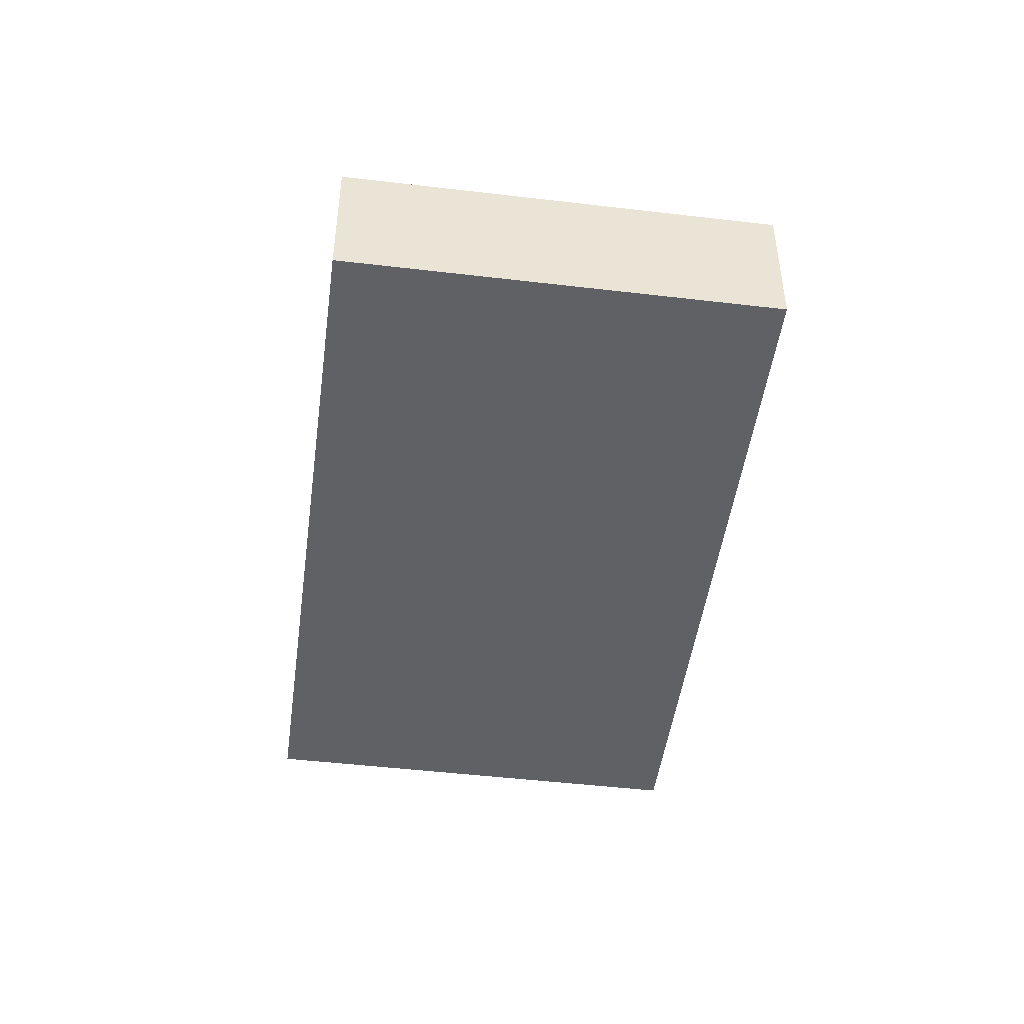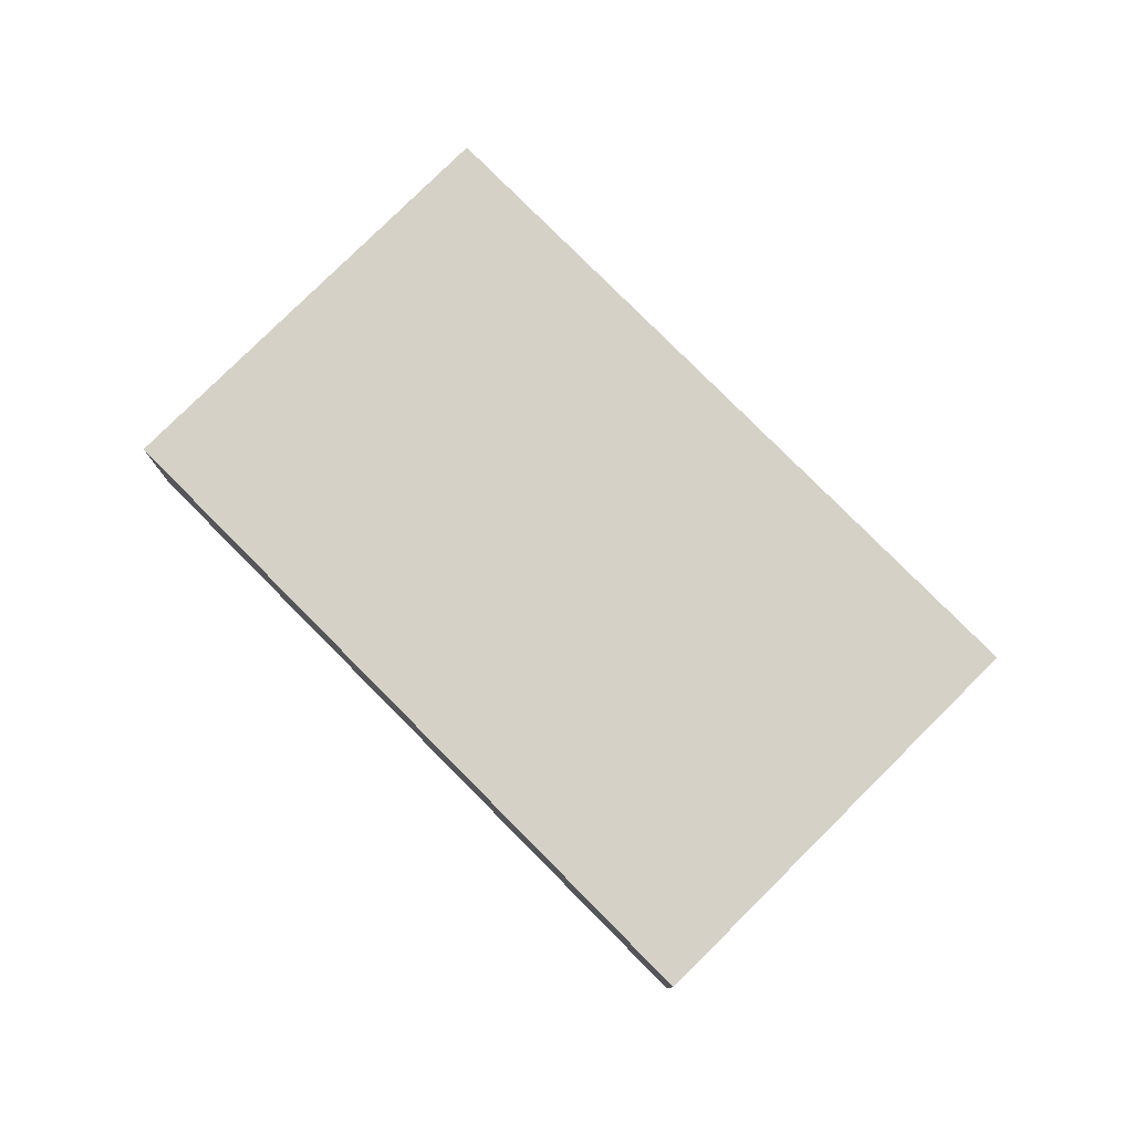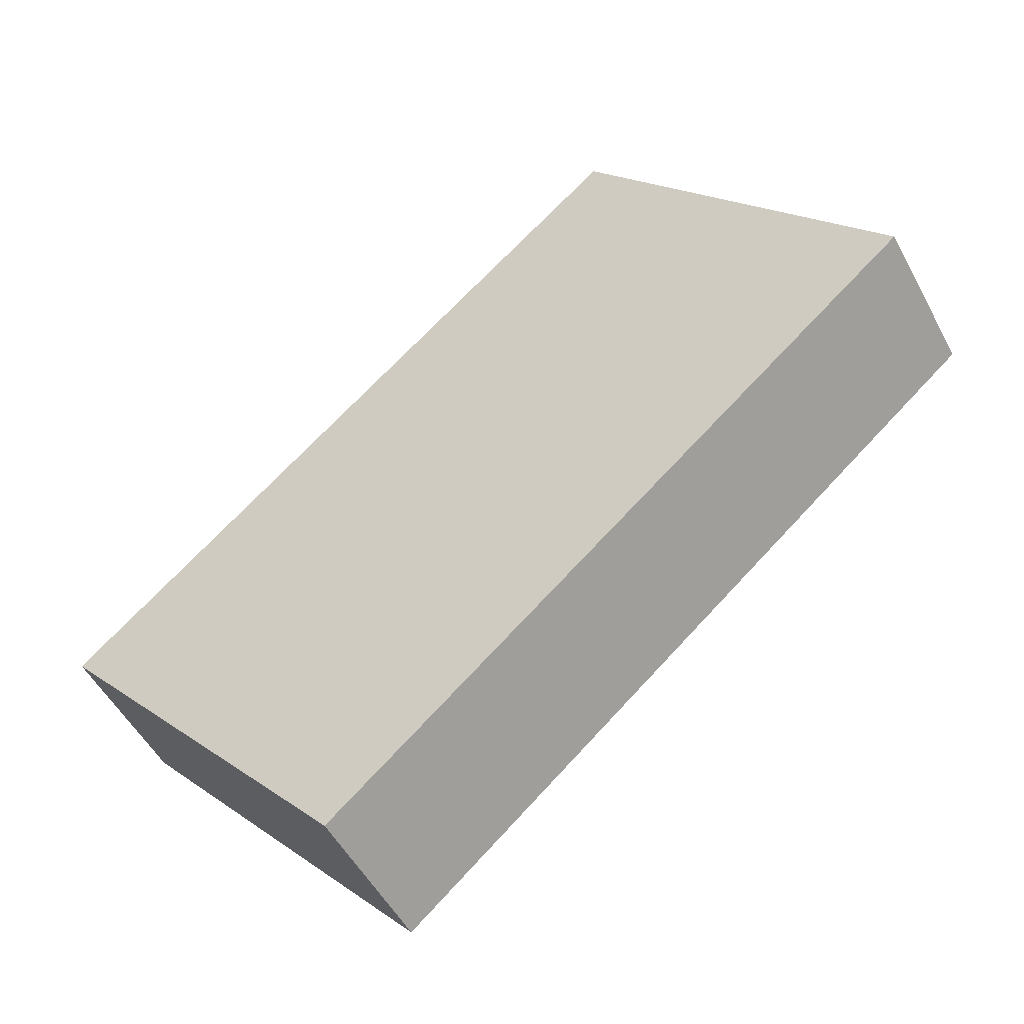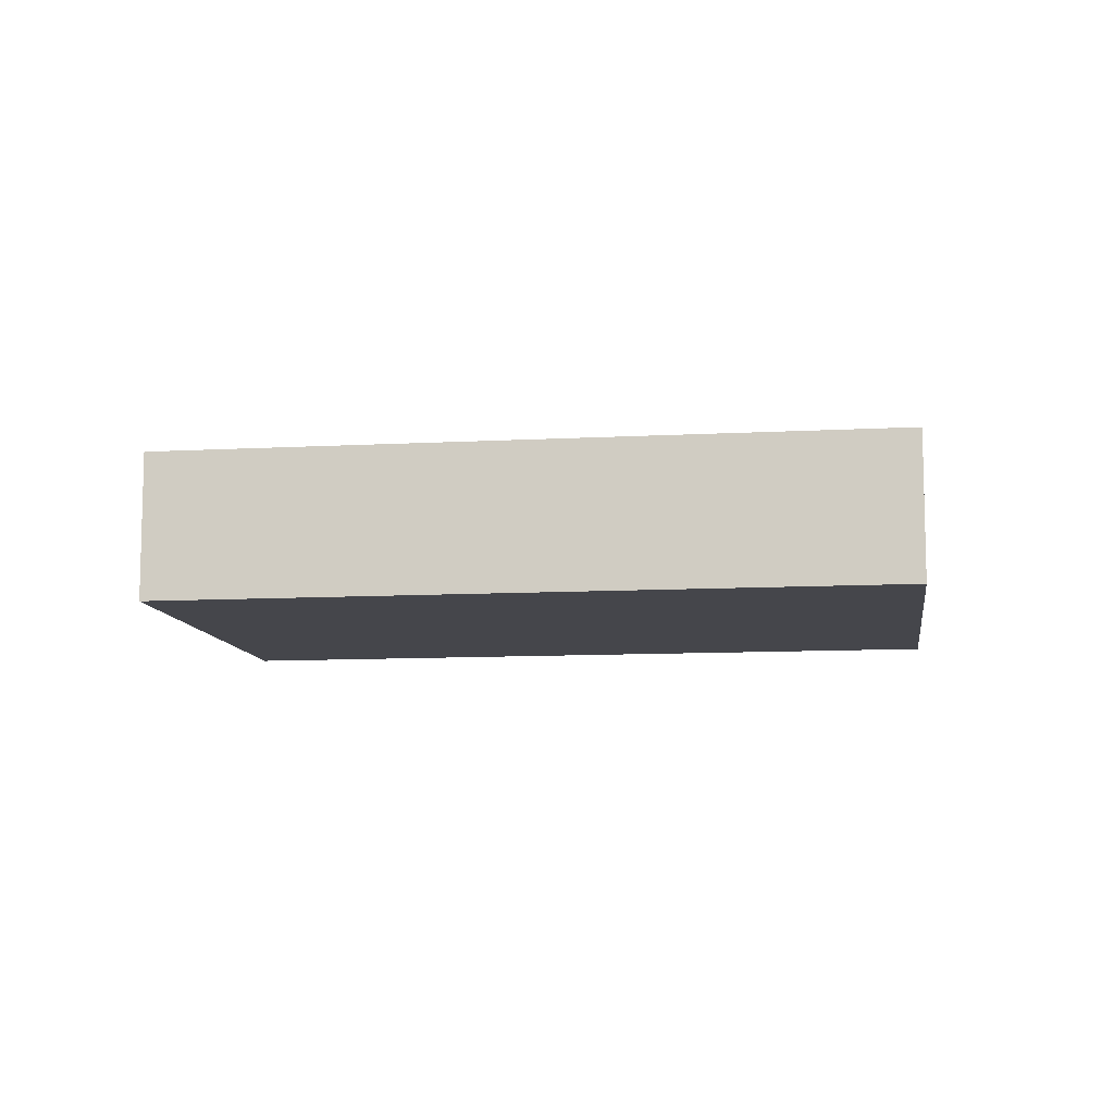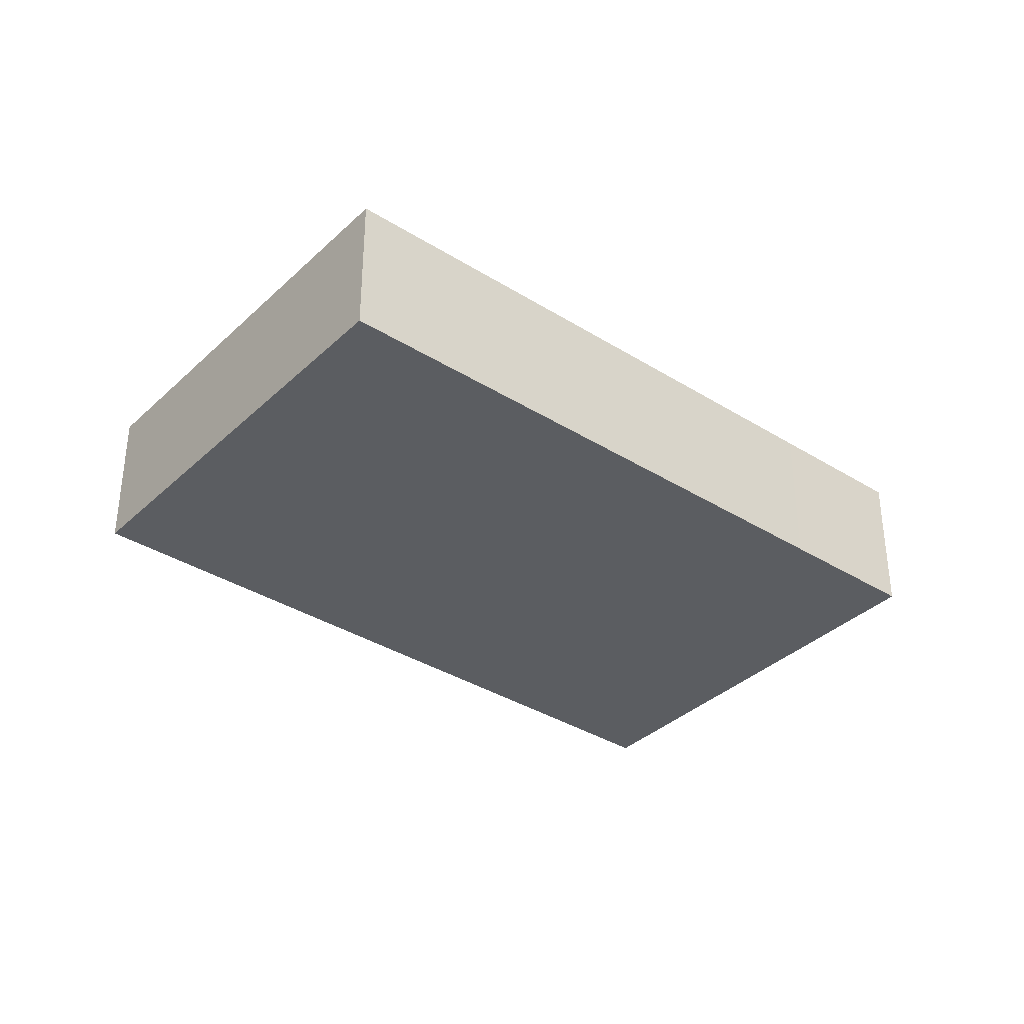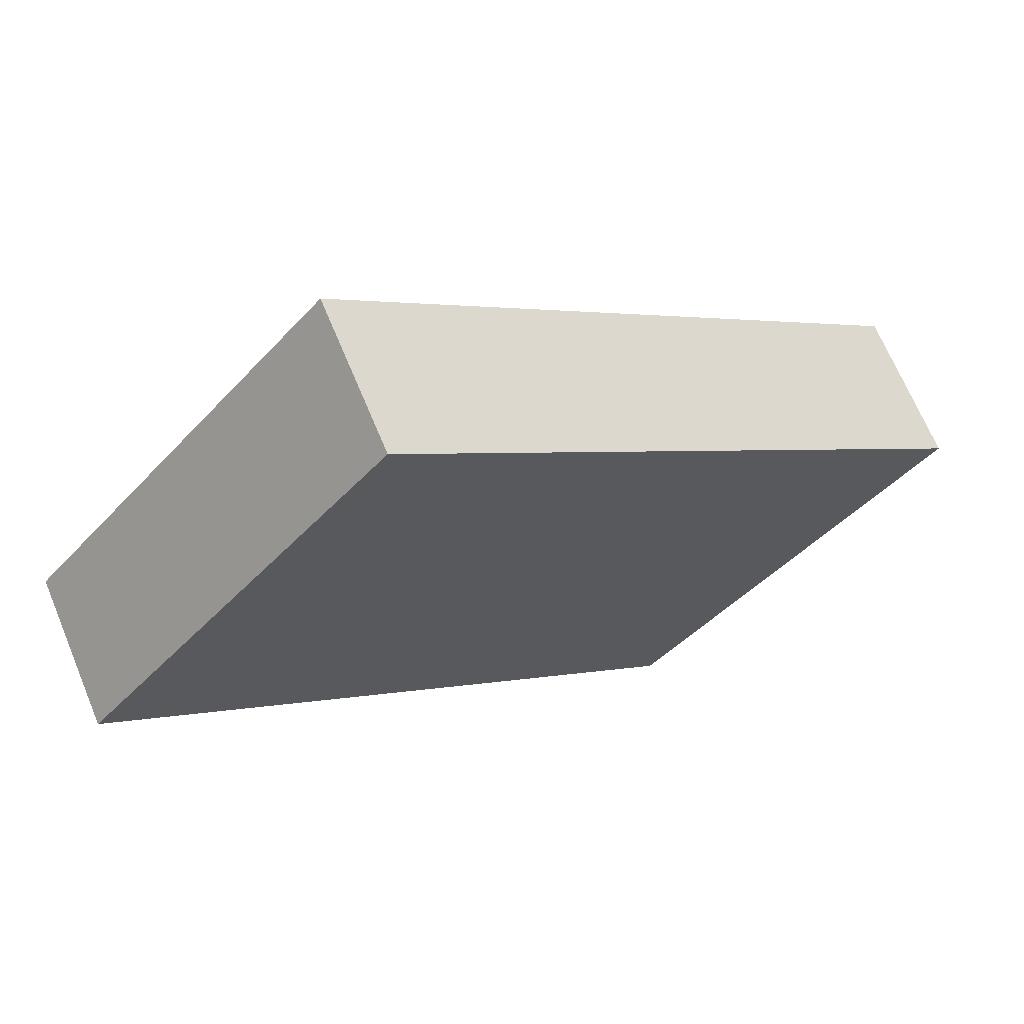
<metadata>
{"format":"obj","ext":"obj","renderer":"f3d","projection":"perspective","resolution":1024,"background":"white","views":[{"elev":-47.6,"azim":-56.9,"up":"+Y"},{"elev":79.1,"azim":-94.1,"up":"+Y"},{"elev":-51.2,"azim":-152.5,"up":"+Z"},{"elev":-10.0,"azim":48.7,"up":"+Y"},{"elev":-35.9,"azim":-178.7,"up":"+Y"},{"elev":67.9,"azim":-22.6,"up":"+Z"}]}
</metadata>
<code>
v  2.098 0.545 -1.804
v  1.094 0.545 1.272
v  3.192 0.545 -0.532
v  0.417 0.545 -0.358
v  0 0.545 3.337e-17
v  2.098 1.105e-16 -1.804
v  0.417 2.192e-17 -0.358
v  0 0 0
v  1.094 -7.789e-17 1.272
v  3.192 3.258e-17 -0.532
g defaultobject
f 1 2 3
f 2 1 4
f 2 4 5
f 6 4 1
f 4 6 7
f 4 7 5
f 5 7 8
f 8 2 5
f 2 8 9
f 9 3 2
f 3 9 10
f 10 1 3
f 1 10 6
f 7 9 8
f 9 7 6
f 9 6 10

</code>
